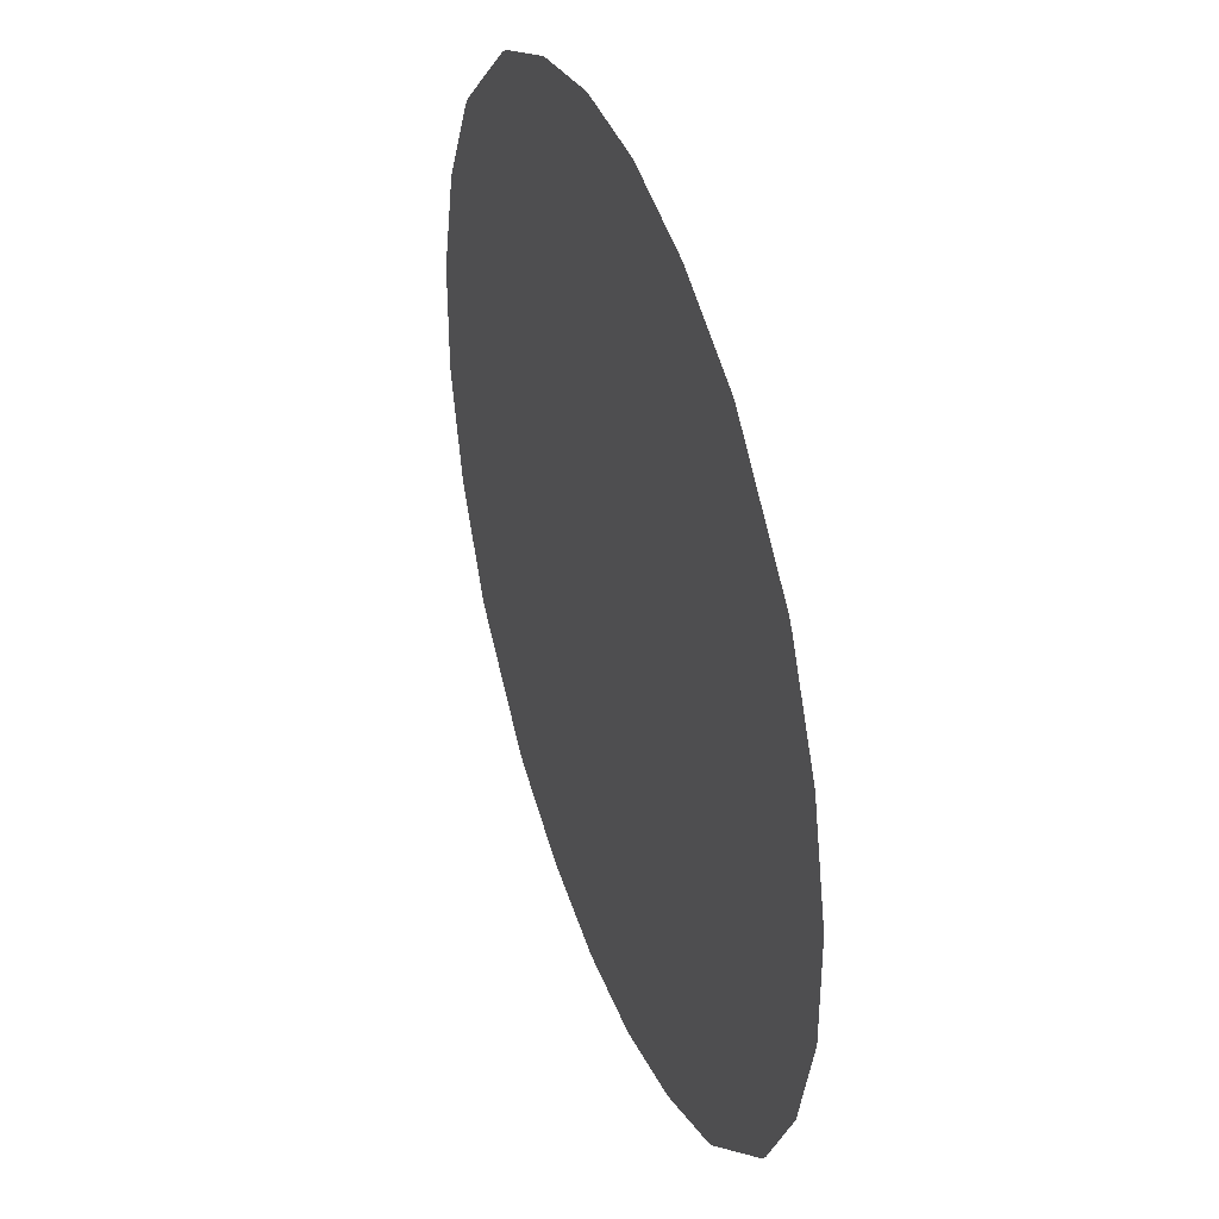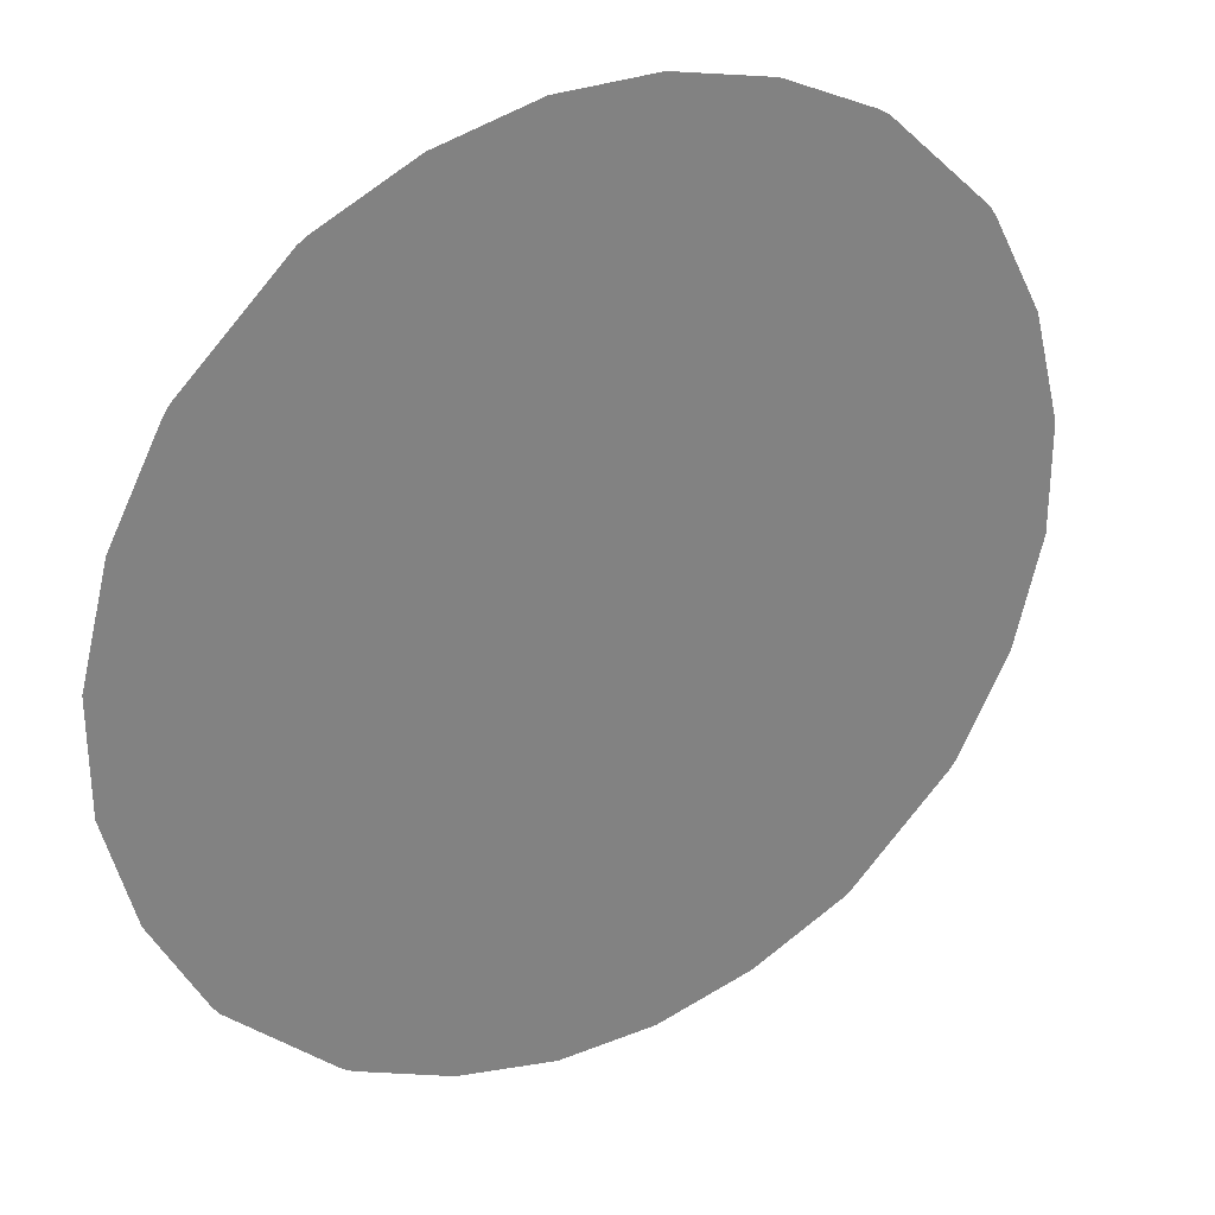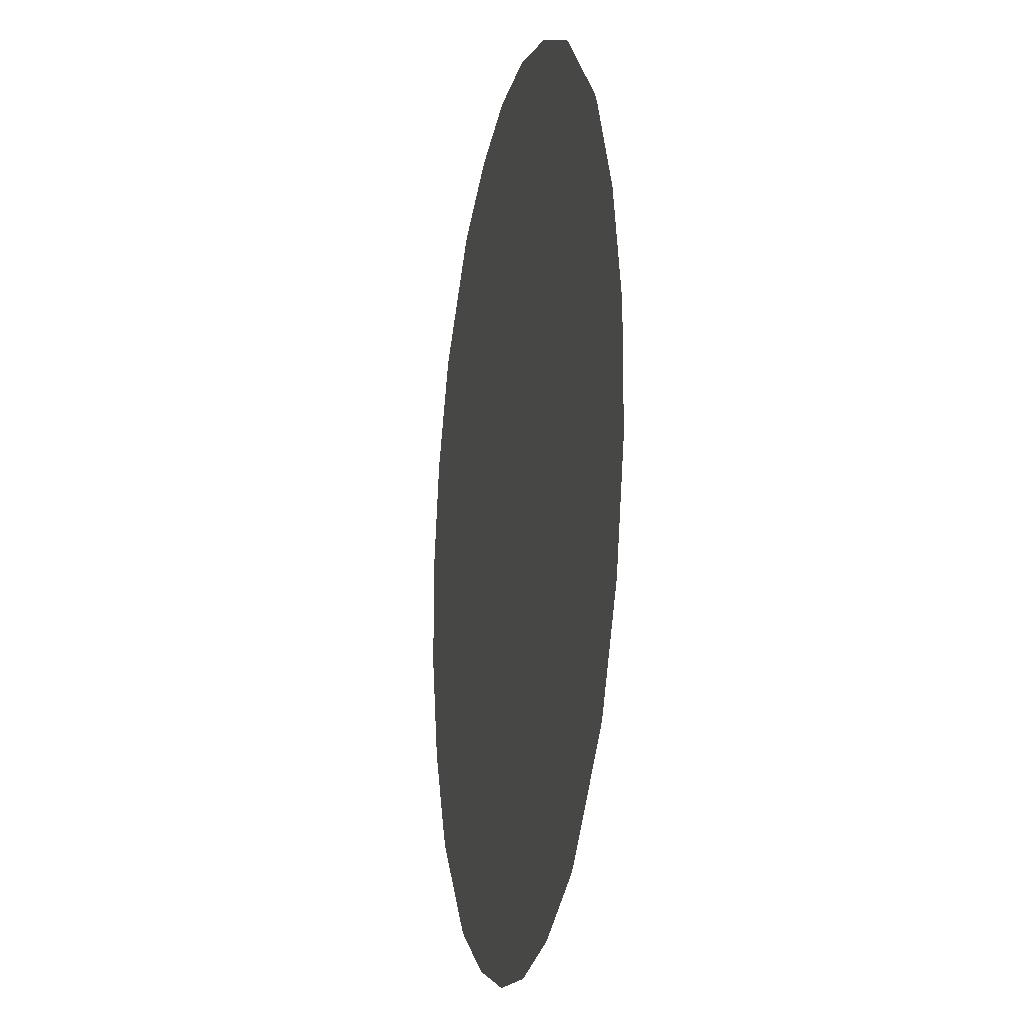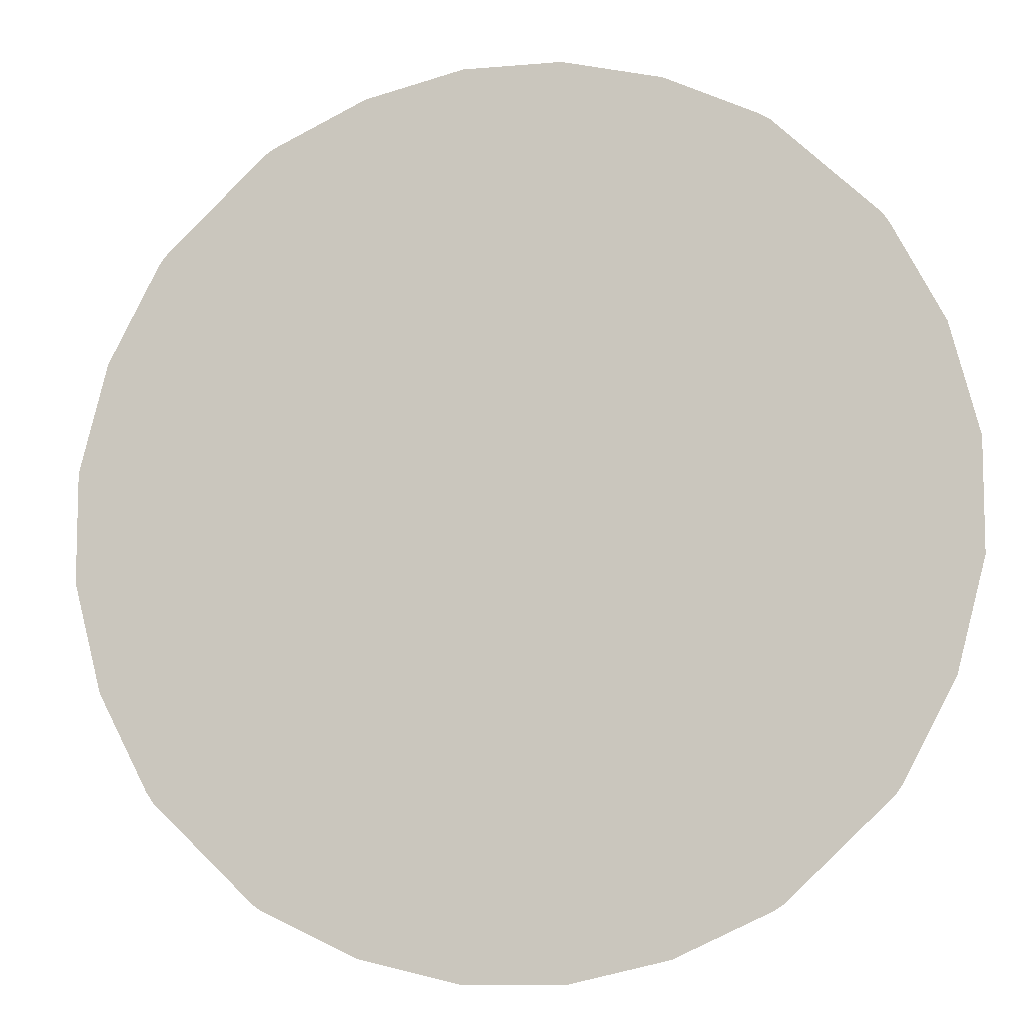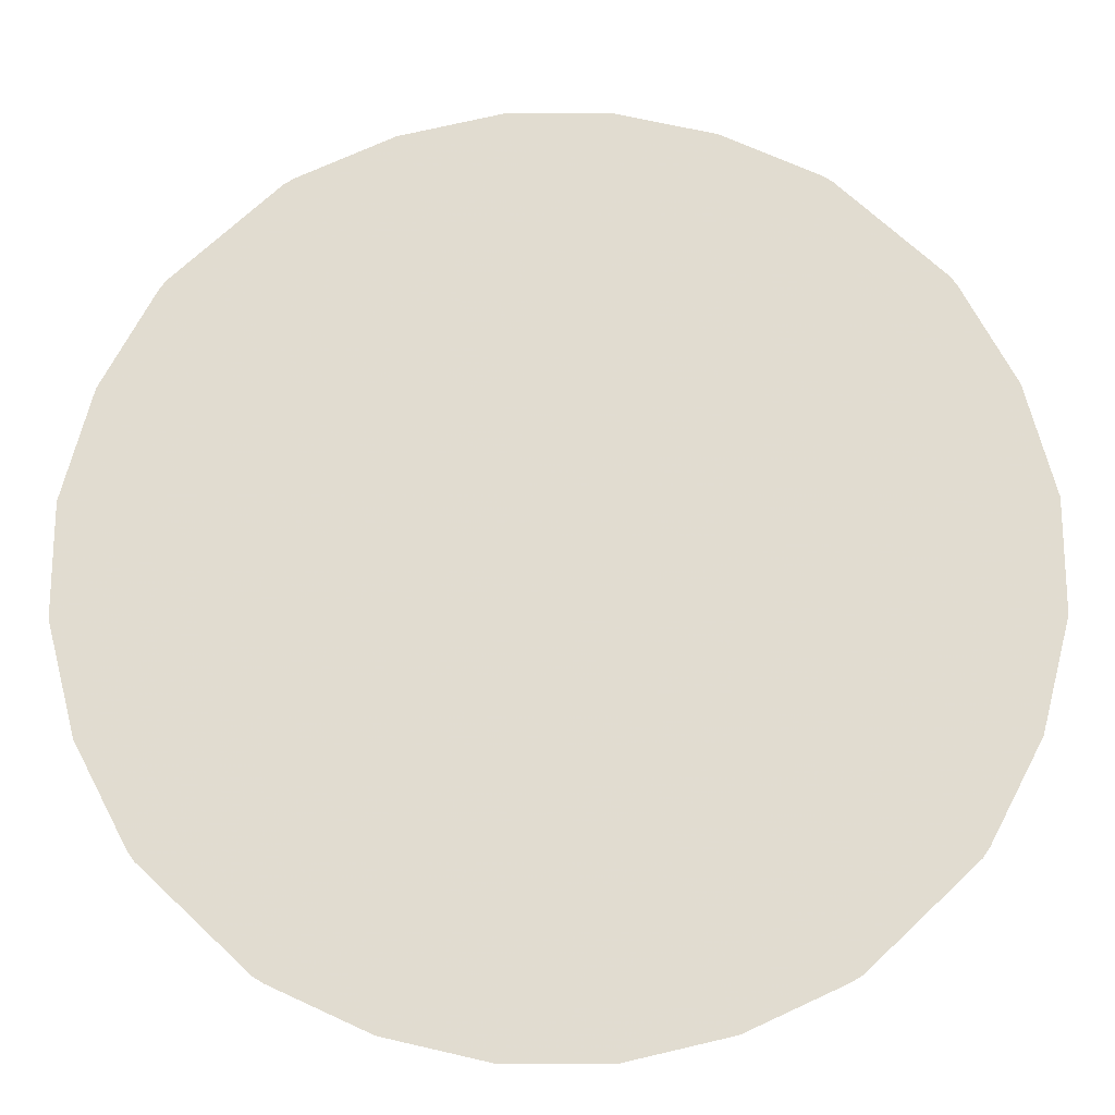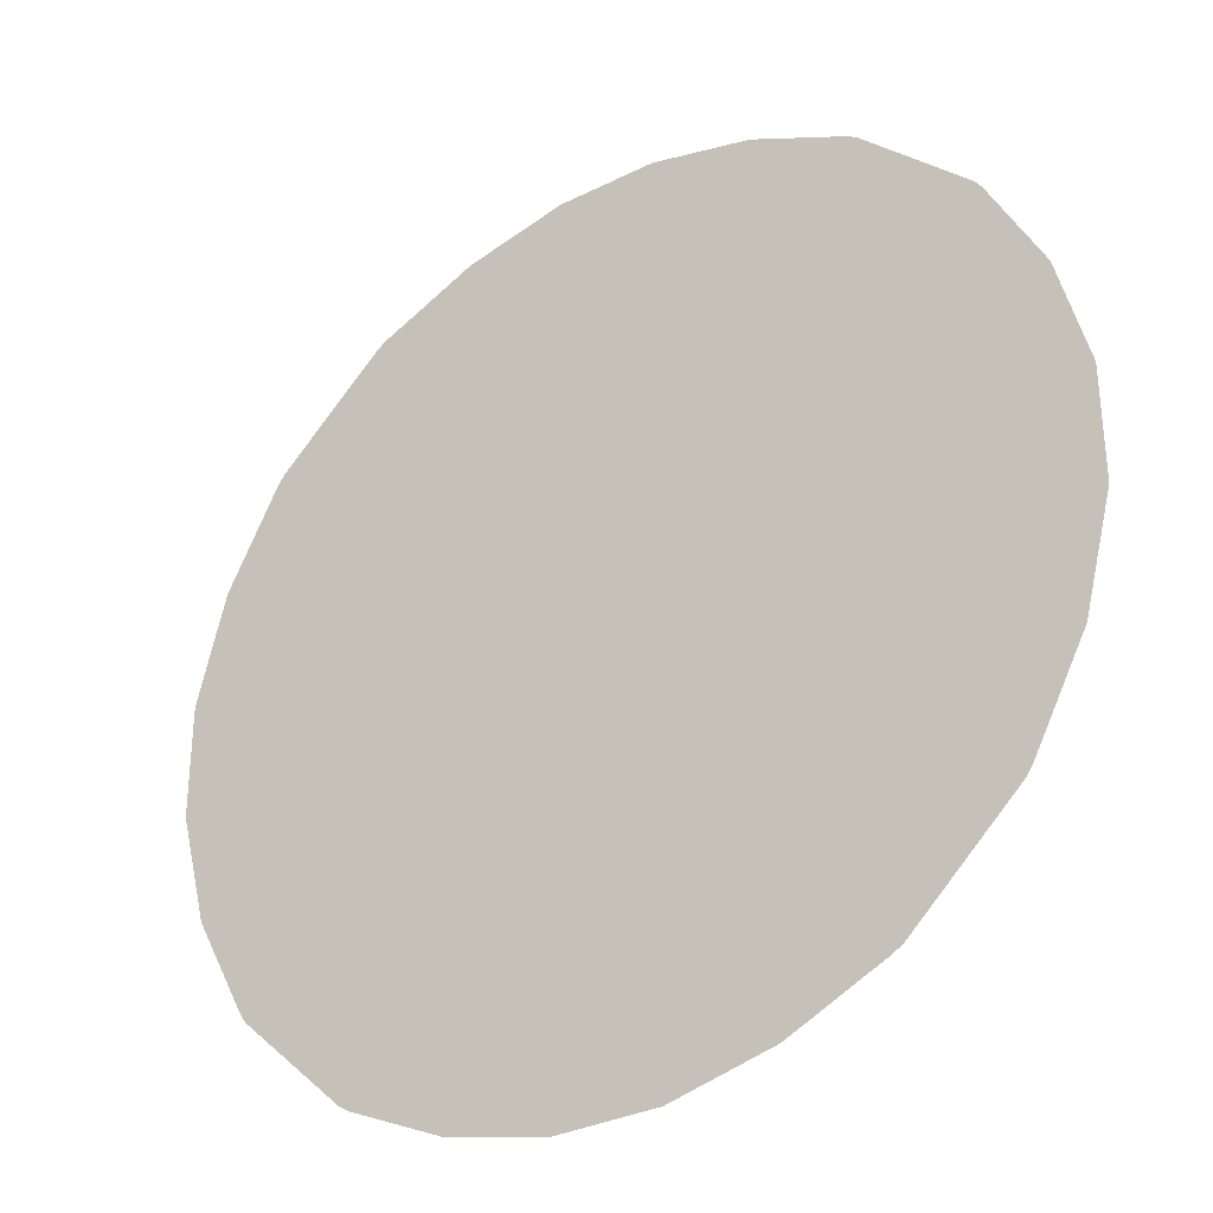
<metadata>
{"format":"obj","ext":"obj","renderer":"f3d","projection":"perspective","resolution":1024,"background":"white","views":[{"elev":39.3,"azim":-109.3,"up":"+Y"},{"elev":30.5,"azim":-29.9,"up":"+Y"},{"elev":-15.3,"azim":78.6,"up":"+Y"},{"elev":-9.2,"azim":-166.9,"up":"+Y"},{"elev":-20.9,"azim":0.7,"up":"+Y"},{"elev":-32.6,"azim":34.7,"up":"+Y"}]}
</metadata>
<code>
v -48.18 30.18 87.18
v -48.92 30.53 87.18
v -49 30.58 87.18
v -49.81 31.35 87.18
v -49.86 31.42 87.18
v -50.27 32.19 87.18
v -50.49 33.06 87.18
v -50.49 33.92 87.18
v -50.27 34.78 87.18
v -49.86 35.55 87.18
v -49.81 35.63 87.18
v -49 36.4 87.18
v -48.92 36.45 87.18
v -48.18 36.79 87.18
v -47.39 36.98 87.18
v -46.61 36.98 87.18
v -45.83 36.79 87.18
v -45.09 36.45 87.18
v -45.01 36.4 87.18
v -44.2 35.63 87.18
v -44.14 35.55 87.18
v -43.74 34.78 87.18
v -43.52 33.92 87.18
v -43.52 33.06 87.18
v -43.74 32.19 87.18
v -44.14 31.42 87.18
v -44.2 31.35 87.18
v -45.01 30.58 87.18
v -45.09 30.53 87.18
v -45.83 30.18 87.18
v -46.61 30 87.18
v -47.39 30 87.18
f 5 4 3
f 1 5 2
f 5 3 2
f 1 6 5
f 8 7 6
f 9 8 6
f 1 9 6
f 1 14 9
f 13 12 10
f 10 12 11
f 14 13 10
f 9 14 10
f 16 15 17
f 17 15 14
f 30 17 14
f 25 22 30
f 20 19 21
f 21 19 18
f 17 21 18
f 17 22 21
f 24 23 25
f 25 23 22
f 30 22 17
f 1 30 14
f 29 28 26
f 26 28 27
f 30 29 26
f 25 30 26
f 1 32 30
f 30 32 31

</code>
